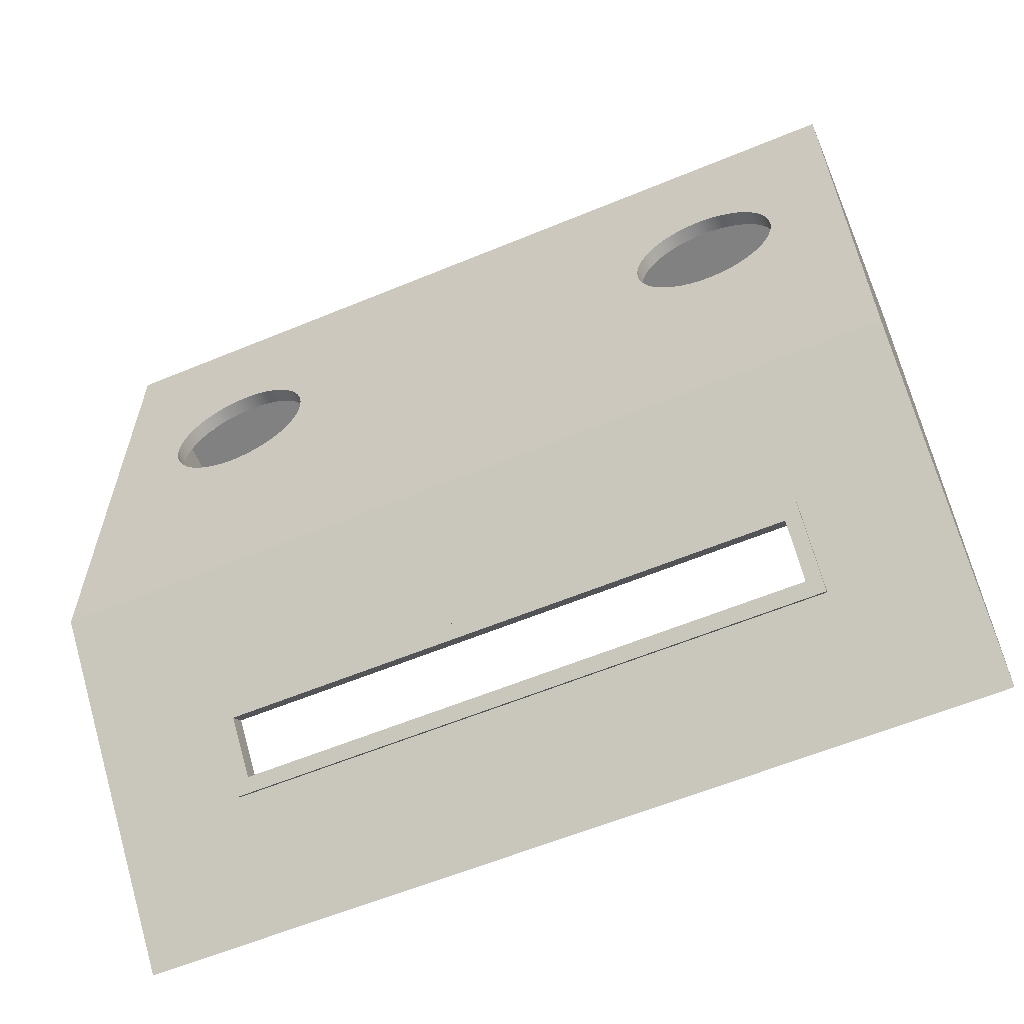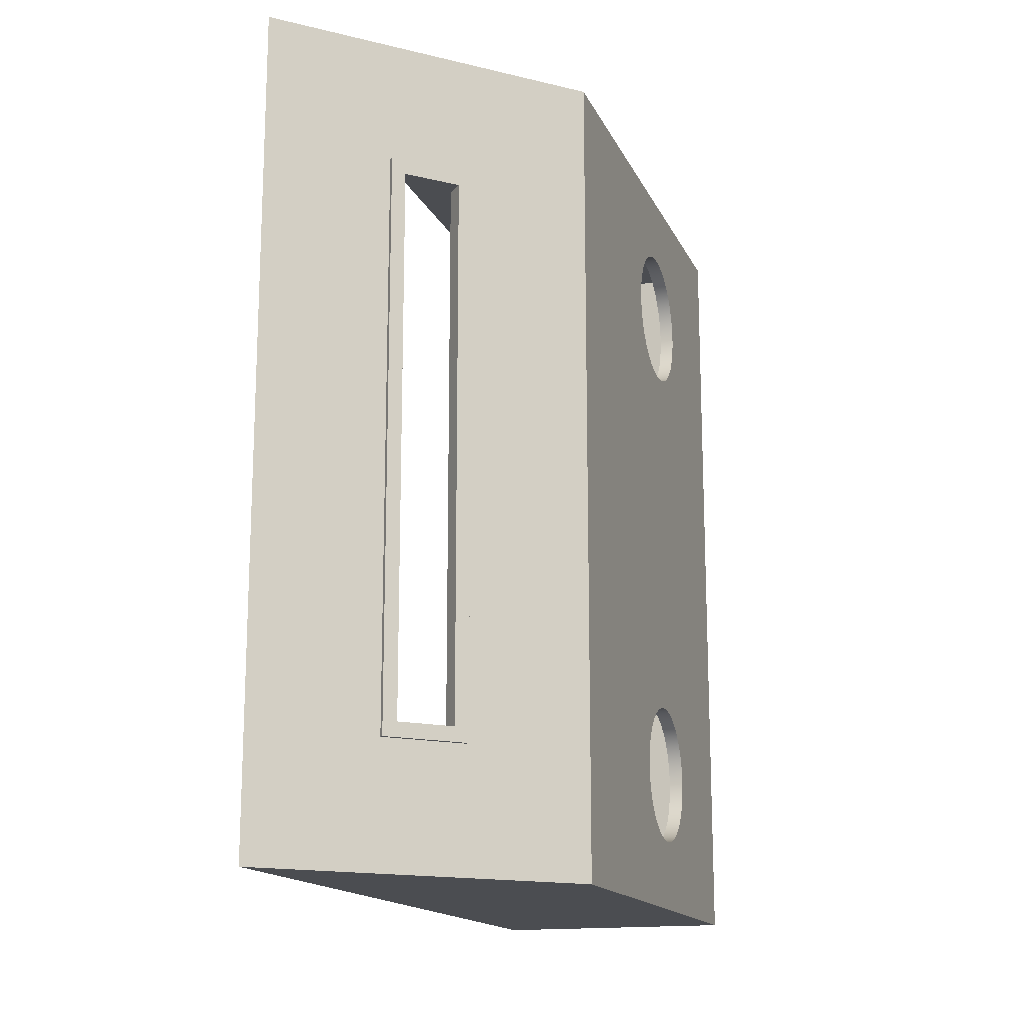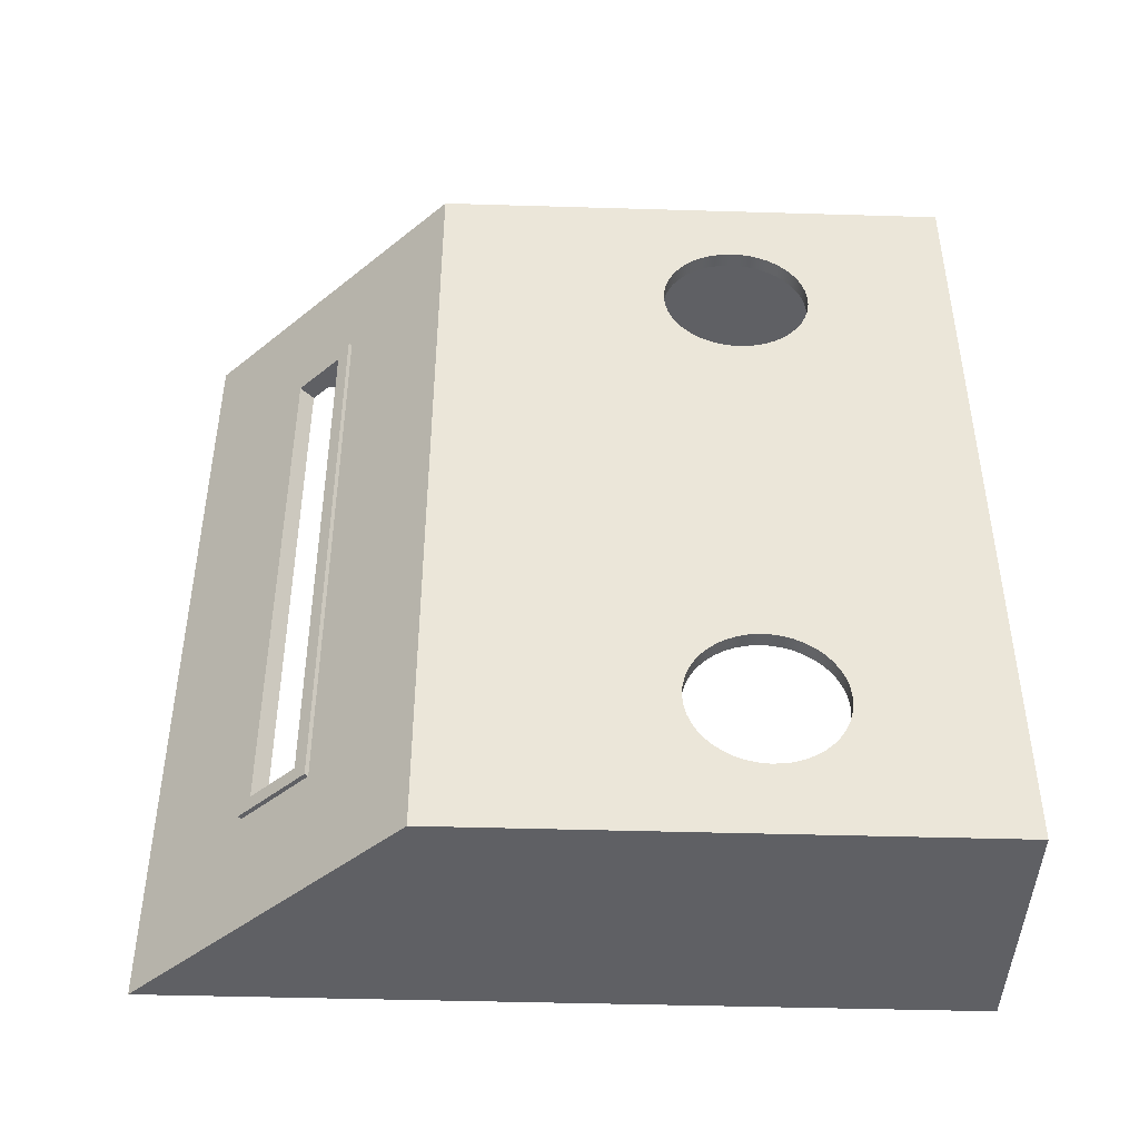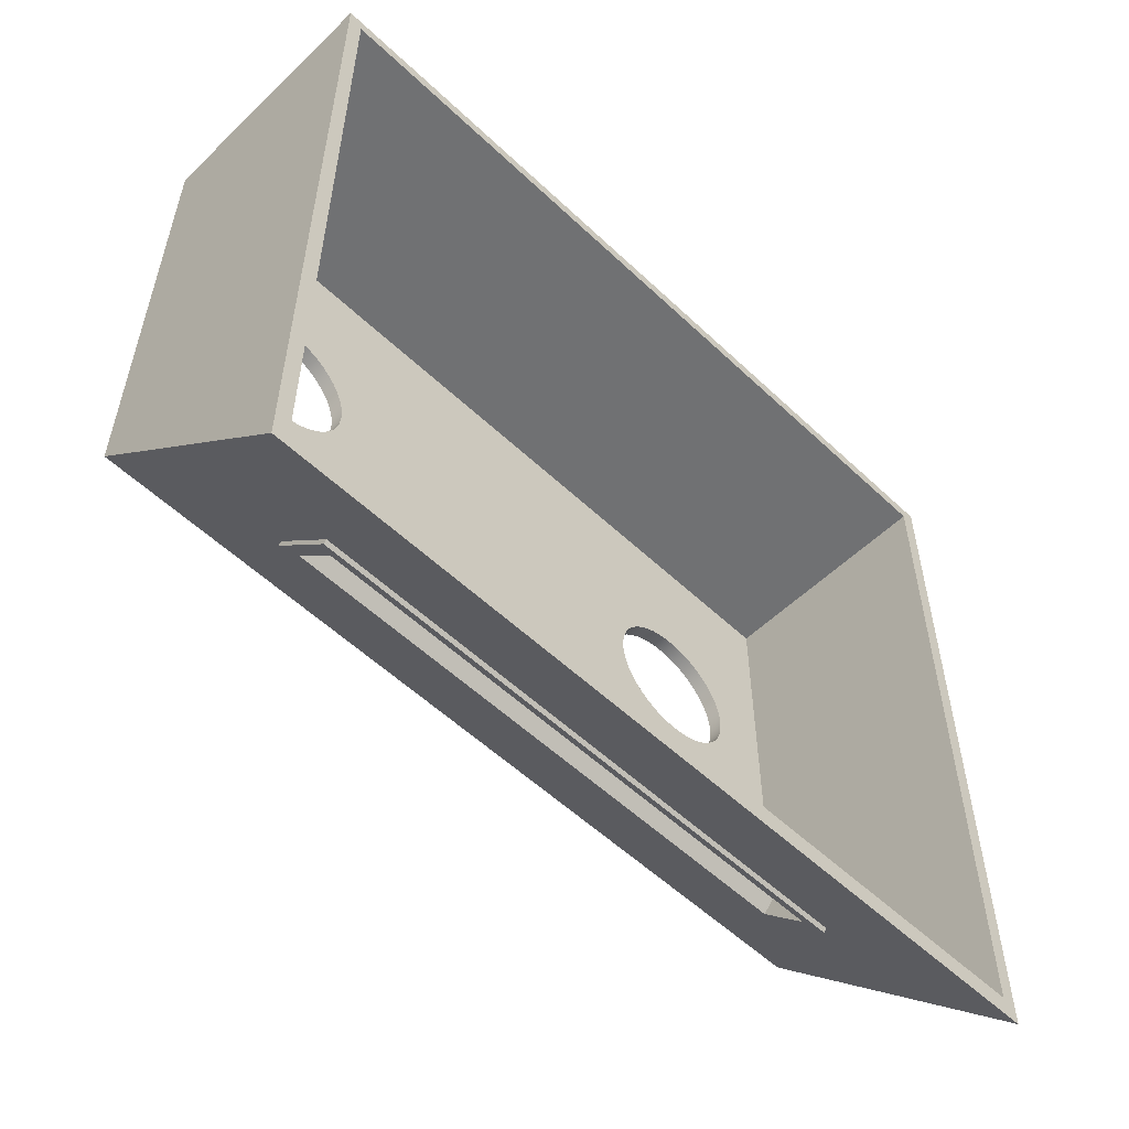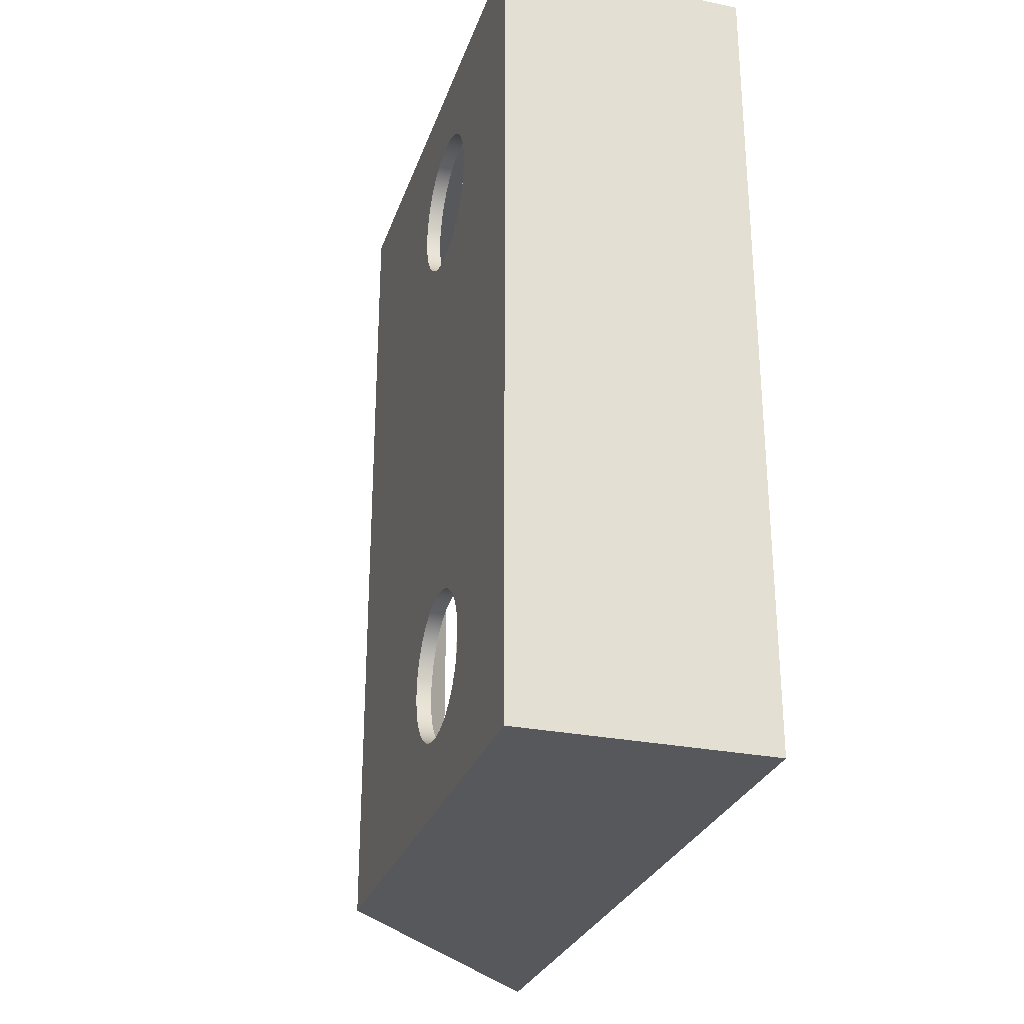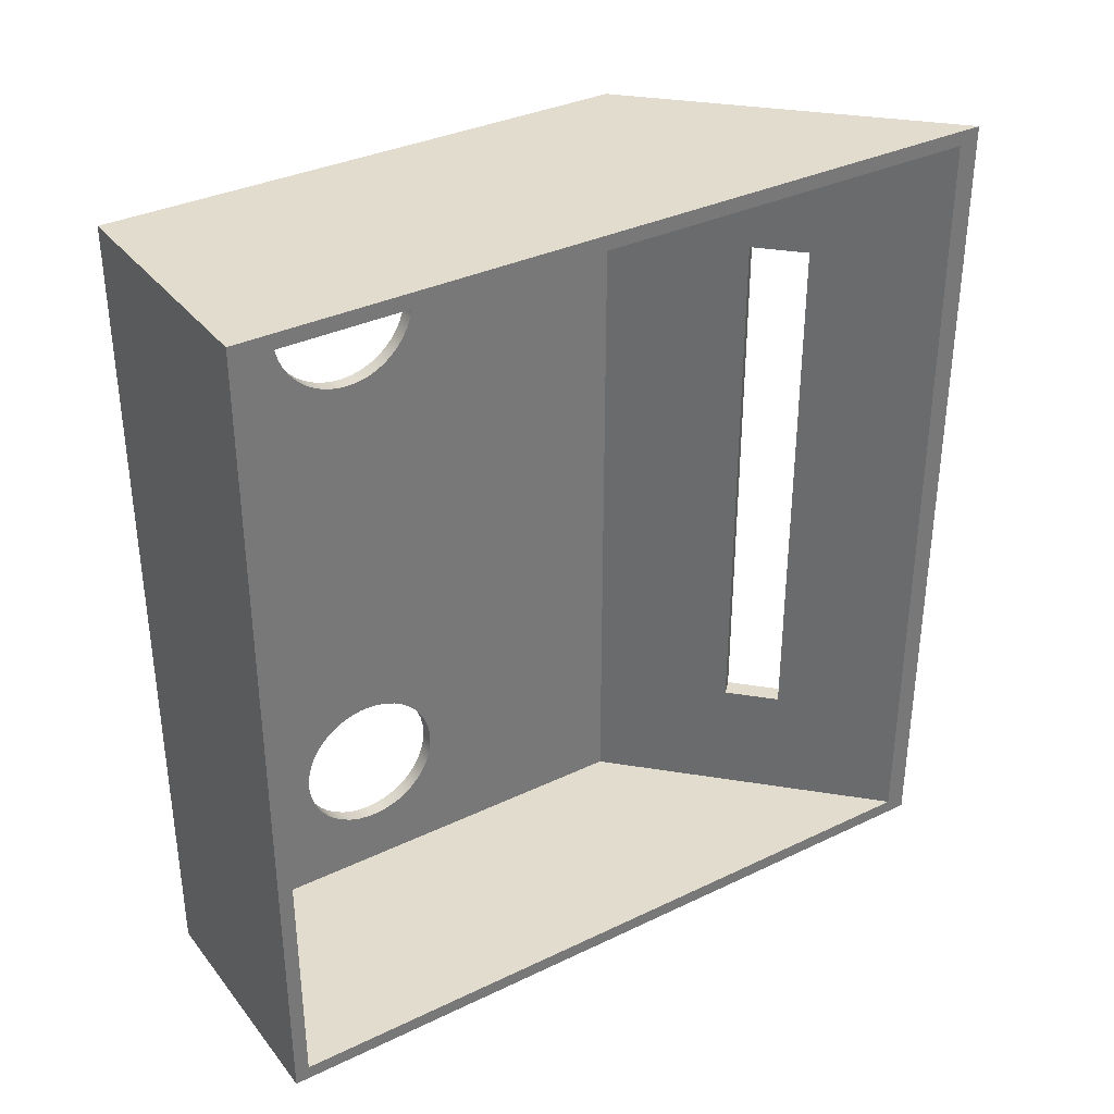
<metadata>
{"format":"obj","ext":"obj","renderer":"f3d","projection":"perspective","resolution":1024,"background":"white","views":[{"elev":-60.4,"azim":-67.1,"up":"+Z"},{"elev":-15.7,"azim":-161.7,"up":"+Y"},{"elev":-44.2,"azim":-92.0,"up":"+Y"},{"elev":-55.2,"azim":45.2,"up":"+Z"},{"elev":-28.2,"azim":-17.0,"up":"+Y"},{"elev":34.7,"azim":57.3,"up":"+Y"}]}
</metadata>
<code>
g cabinet-2a
v 830 1060 1700
v 830 1074 1701
v 830 1088 1704
v 830 1101 1709
v 830 1113 1715
v 830 1124 1723
v 830 1134 1733
v 830 1143 1744
v 830 1150 1756
v 830 1155 1769
v 830 1158 1783
v 830 1160 1797
v 830 1159 1810
v 830 1157 1824
v 830 1153 1837
v 830 1147 1850
v 830 1139 1862
v 830 1129 1872
v 830 1119 1881
v 830 1107 1888
v 830 1094 1894
v 830 1081 1898
v 830 1067 1900
v 830 1053 1900
v 830 1039 1898
v 830 1026 1894
v 830 1013 1888
v 830 1001 1881
v 830 990.5 1872
v 830 981.2 1862
v 830 973.4 1850
v 830 967.3 1837
v 830 963 1824
v 830 960.5 1810
v 830 960.1 1797
v 830 961.5 1783
v 830 964.9 1769
v 830 970.1 1756
v 830 977.1 1744
v 830 985.7 1733
v 830 995.7 1723
v 830 1007 1715
v 830 1019 1709
v 830 1032 1704
v 830 1046 1701
v 810 1060 1700
v 810 1046 1701
v 810 1032 1704
v 810 1019 1709
v 810 1007 1715
v 810 995.7 1723
v 810 985.7 1733
v 810 977.1 1744
v 810 970.1 1756
v 810 964.9 1769
v 810 961.5 1783
v 810 960.1 1797
v 810 960.5 1810
v 810 963 1824
v 810 967.3 1837
v 810 973.4 1850
v 810 981.2 1862
v 810 990.5 1872
v 810 1001 1881
v 810 1013 1888
v 810 1026 1894
v 810 1039 1898
v 810 1053 1900
v 810 1067 1900
v 810 1081 1898
v 810 1094 1894
v 810 1107 1888
v 810 1119 1881
v 810 1129 1872
v 810 1139 1862
v 810 1147 1850
v 810 1153 1837
v 810 1157 1824
v 810 1159 1810
v 810 1160 1797
v 810 1158 1783
v 810 1155 1769
v 810 1150 1756
v 810 1143 1744
v 810 1134 1733
v 810 1124 1723
v 810 1113 1715
v 810 1101 1709
v 810 1088 1704
v 810 1074 1701
v 830 330 1700
v 830 343.9 1701
v 830 357.6 1704
v 830 370.7 1709
v 830 383 1715
v 830 394.3 1723
v 830 404.3 1733
v 830 412.9 1744
v 830 419.9 1756
v 830 425.1 1769
v 830 428.5 1783
v 830 429.9 1797
v 830 429.5 1810
v 830 427 1824
v 830 422.7 1837
v 830 416.6 1850
v 830 408.8 1862
v 830 399.5 1872
v 830 388.8 1881
v 830 376.9 1888
v 830 364.2 1894
v 830 350.8 1898
v 830 337 1900
v 830 323 1900
v 830 309.2 1898
v 830 295.8 1894
v 830 283.1 1888
v 830 271.2 1881
v 830 260.5 1872
v 830 251.2 1862
v 830 243.4 1850
v 830 237.3 1837
v 830 233 1824
v 830 230.5 1810
v 830 230.1 1797
v 830 231.5 1783
v 830 234.9 1769
v 830 240.1 1756
v 830 247.1 1744
v 830 255.7 1733
v 830 265.7 1723
v 830 277 1715
v 830 289.3 1709
v 830 302.4 1704
v 830 316.1 1701
v 810 330 1700
v 810 316.1 1701
v 810 302.4 1704
v 810 289.3 1709
v 810 277 1715
v 810 265.7 1723
v 810 255.7 1733
v 810 247.1 1744
v 810 240.1 1756
v 810 234.9 1769
v 810 231.5 1783
v 810 230.1 1797
v 810 230.5 1810
v 810 233 1824
v 810 237.3 1837
v 810 243.4 1850
v 810 251.2 1862
v 810 260.5 1872
v 810 271.2 1881
v 810 283.1 1888
v 810 295.8 1894
v 810 309.2 1898
v 810 323 1900
v 810 337 1900
v 810 350.8 1898
v 810 364.2 1894
v 810 376.9 1888
v 810 388.8 1881
v 810 399.5 1872
v 810 408.8 1862
v 810 416.6 1850
v 810 422.7 1837
v 810 427 1824
v 810 429.5 1810
v 810 429.9 1797
v 810 428.5 1783
v 810 425.1 1769
v 810 419.9 1756
v 810 412.9 1744
v 810 404.3 1733
v 810 394.3 1723
v 810 383 1715
v 810 370.7 1709
v 810 357.6 1704
v 810 343.9 1701
v 1022 1070 1206
v 1022 320 1206
v 965.9 320 1262
v 965.9 1070 1262
v 830 150 1398
v 1150 150 1078
v 1150 1240 1078
v 830 1240 1398
v 1150 150 2080
v 830 150 2080
v 830 1240 2080
v 1150 1240 2080
v 947.5 1070 1244
v 1004 1070 1187
v 1004 320 1187
v 947.5 320 1244
v 1022 300 1178
v 937.6 300 1262
v 933.3 300 1258
v 1018 300 1173
v 1022 1090 1178
v 1018 1090 1173
v 937.6 1090 1262
v 933.3 1090 1258
v 1150 130 1050
v 810 130 1390
v 810 1260 1390
v 1150 1260 1050
v 810 130 2100
v 1150 130 2100
v 1150 1260 2100
v 810 1260 2100
f 2 90 1
f 1 90 46
f 1 46 45
f 45 46 47
f 45 47 44
f 44 47 48
f 44 48 43
f 43 48 49
f 43 49 42
f 42 49 50
f 42 50 41
f 41 50 51
f 41 51 40
f 40 51 52
f 40 52 39
f 39 52 53
f 39 53 38
f 38 53 54
f 38 54 37
f 37 54 55
f 37 55 36
f 36 55 56
f 36 56 35
f 35 56 57
f 35 57 34
f 34 57 58
f 34 58 33
f 33 58 59
f 33 59 32
f 32 59 60
f 32 60 31
f 31 60 61
f 31 61 30
f 30 61 62
f 30 62 29
f 29 62 63
f 29 63 28
f 28 63 64
f 28 64 27
f 27 64 65
f 27 65 26
f 26 65 66
f 26 66 25
f 25 66 67
f 25 67 24
f 24 67 68
f 24 68 23
f 23 68 69
f 23 69 22
f 22 69 70
f 22 70 21
f 21 70 71
f 21 71 20
f 20 71 72
f 20 72 19
f 19 72 73
f 19 73 18
f 18 73 74
f 18 74 17
f 17 74 75
f 17 75 16
f 16 75 76
f 16 76 15
f 15 76 77
f 15 77 14
f 14 77 78
f 14 78 13
f 13 78 79
f 13 79 12
f 12 79 80
f 12 80 11
f 11 80 81
f 11 81 10
f 10 81 82
f 10 82 9
f 9 82 83
f 9 83 8
f 8 83 84
f 8 84 7
f 7 84 85
f 7 85 6
f 6 85 86
f 6 86 5
f 5 86 87
f 5 87 4
f 4 87 88
f 4 88 3
f 3 88 89
f 3 89 2
f 2 89 90
f 92 180 91
f 91 180 136
f 91 136 135
f 135 136 137
f 135 137 134
f 134 137 138
f 134 138 133
f 133 138 139
f 133 139 132
f 132 139 140
f 132 140 131
f 131 140 141
f 131 141 130
f 130 141 142
f 130 142 129
f 129 142 143
f 129 143 128
f 128 143 144
f 128 144 127
f 127 144 145
f 127 145 126
f 126 145 146
f 126 146 125
f 125 146 147
f 125 147 124
f 124 147 148
f 124 148 123
f 123 148 149
f 123 149 122
f 122 149 150
f 122 150 121
f 121 150 151
f 121 151 120
f 120 151 152
f 120 152 119
f 119 152 153
f 119 153 118
f 118 153 154
f 118 154 117
f 117 154 155
f 117 155 116
f 116 155 156
f 116 156 115
f 115 156 157
f 115 157 114
f 114 157 158
f 114 158 113
f 113 158 159
f 113 159 112
f 112 159 160
f 112 160 111
f 111 160 161
f 111 161 110
f 110 161 162
f 110 162 109
f 109 162 163
f 109 163 108
f 108 163 164
f 108 164 107
f 107 164 165
f 107 165 106
f 106 165 166
f 106 166 105
f 105 166 167
f 105 167 104
f 104 167 168
f 104 168 103
f 103 168 169
f 103 169 102
f 102 169 170
f 102 170 101
f 101 170 171
f 101 171 100
f 100 171 172
f 100 172 99
f 99 172 173
f 99 173 98
f 98 173 174
f 98 174 97
f 97 174 175
f 97 175 96
f 96 175 176
f 96 176 95
f 95 176 177
f 95 177 94
f 94 177 178
f 94 178 93
f 93 178 179
f 93 179 92
f 92 179 180
f 182 186 181
f 181 186 187
f 181 187 184
f 184 187 188
f 184 188 185
f 182 183 186
f 186 183 185
f 185 183 184
f 189 190 192
f 192 190 191
f 186 185 189
f 189 185 190
f 2 1 188
f 188 1 45
f 188 45 44
f 44 43 188
f 188 43 185
f 185 43 94
f 185 94 93
f 94 43 95
f 95 43 42
f 95 42 96
f 96 42 41
f 96 41 97
f 97 41 40
f 97 40 98
f 98 40 39
f 98 39 38
f 98 38 99
f 99 38 37
f 99 37 100
f 100 37 36
f 100 36 101
f 101 36 35
f 101 35 102
f 102 35 103
f 103 35 34
f 103 34 104
f 104 34 33
f 104 33 105
f 105 33 32
f 105 32 106
f 106 32 31
f 106 31 107
f 107 31 30
f 107 30 108
f 108 30 29
f 108 29 109
f 109 29 28
f 109 28 27
f 109 27 110
f 110 27 26
f 110 26 111
f 111 26 190
f 111 190 112
f 112 190 113
f 113 190 114
f 114 190 115
f 115 190 116
f 116 190 117
f 117 190 118
f 118 190 119
f 119 190 120
f 120 190 121
f 121 190 122
f 122 190 123
f 123 190 124
f 124 190 125
f 125 190 185
f 125 185 126
f 126 185 127
f 127 185 128
f 128 185 129
f 129 185 130
f 130 185 131
f 131 185 132
f 132 185 133
f 133 185 134
f 134 185 135
f 135 185 91
f 91 185 92
f 92 185 93
f 190 26 191
f 191 26 25
f 191 25 24
f 24 23 191
f 191 23 22
f 191 22 21
f 21 20 191
f 191 20 19
f 191 19 18
f 18 17 191
f 191 17 16
f 191 16 15
f 15 14 191
f 191 14 13
f 191 13 12
f 191 12 188
f 188 12 11
f 188 11 10
f 10 9 188
f 188 9 8
f 188 8 7
f 7 6 188
f 188 6 5
f 188 5 4
f 4 3 188
f 188 3 2
f 187 192 188
f 188 192 191
f 193 194 184
f 184 194 181
f 194 195 181
f 181 195 182
f 195 196 182
f 182 196 183
f 196 193 183
f 183 193 184
f 197 198 200
f 200 198 199
f 201 197 202
f 202 197 200
f 203 201 204
f 204 201 202
f 198 203 199
f 199 203 204
f 196 199 193
f 193 199 204
f 193 204 202
f 196 195 199
f 199 195 200
f 200 195 194
f 200 194 202
f 202 194 193
f 206 197 205
f 205 197 201
f 205 201 208
f 208 201 203
f 208 203 207
f 207 203 206
f 206 203 198
f 206 198 197
f 209 210 212
f 212 210 211
f 205 210 206
f 206 210 209
f 47 46 207
f 207 46 90
f 207 90 89
f 89 88 207
f 207 88 87
f 207 87 86
f 86 85 207
f 207 85 84
f 207 84 83
f 83 82 207
f 207 82 81
f 207 81 80
f 207 80 212
f 212 80 79
f 212 79 78
f 78 77 212
f 212 77 76
f 212 76 75
f 75 74 212
f 212 74 73
f 212 73 72
f 72 71 212
f 212 71 70
f 212 70 69
f 69 68 212
f 212 68 67
f 212 67 66
f 65 162 66
f 66 162 161
f 66 161 209
f 209 161 160
f 209 160 159
f 162 65 163
f 163 65 64
f 163 64 164
f 164 64 63
f 164 63 62
f 164 62 165
f 165 62 61
f 165 61 166
f 166 61 60
f 166 60 167
f 167 60 59
f 167 59 168
f 168 59 58
f 168 58 169
f 169 58 57
f 169 57 170
f 170 57 171
f 171 57 56
f 171 56 172
f 172 56 55
f 172 55 173
f 173 55 54
f 173 54 174
f 174 54 53
f 174 53 175
f 175 53 52
f 175 52 51
f 175 51 176
f 176 51 50
f 176 50 177
f 177 50 49
f 177 49 178
f 178 49 206
f 178 206 179
f 179 206 180
f 180 206 136
f 136 206 137
f 137 206 138
f 138 206 139
f 139 206 140
f 140 206 141
f 141 206 142
f 142 206 143
f 143 206 144
f 144 206 145
f 145 206 146
f 146 206 147
f 147 206 209
f 147 209 148
f 148 209 149
f 149 209 150
f 150 209 151
f 151 209 152
f 152 209 153
f 153 209 154
f 154 209 155
f 155 209 156
f 156 209 157
f 157 209 158
f 158 209 159
f 206 49 207
f 207 49 48
f 207 48 47
f 209 212 66
f 208 207 211
f 211 207 212
f 186 189 210
f 210 189 192
f 210 192 211
f 211 192 187
f 211 187 208
f 208 187 186
f 208 186 205
f 205 186 210

</code>
